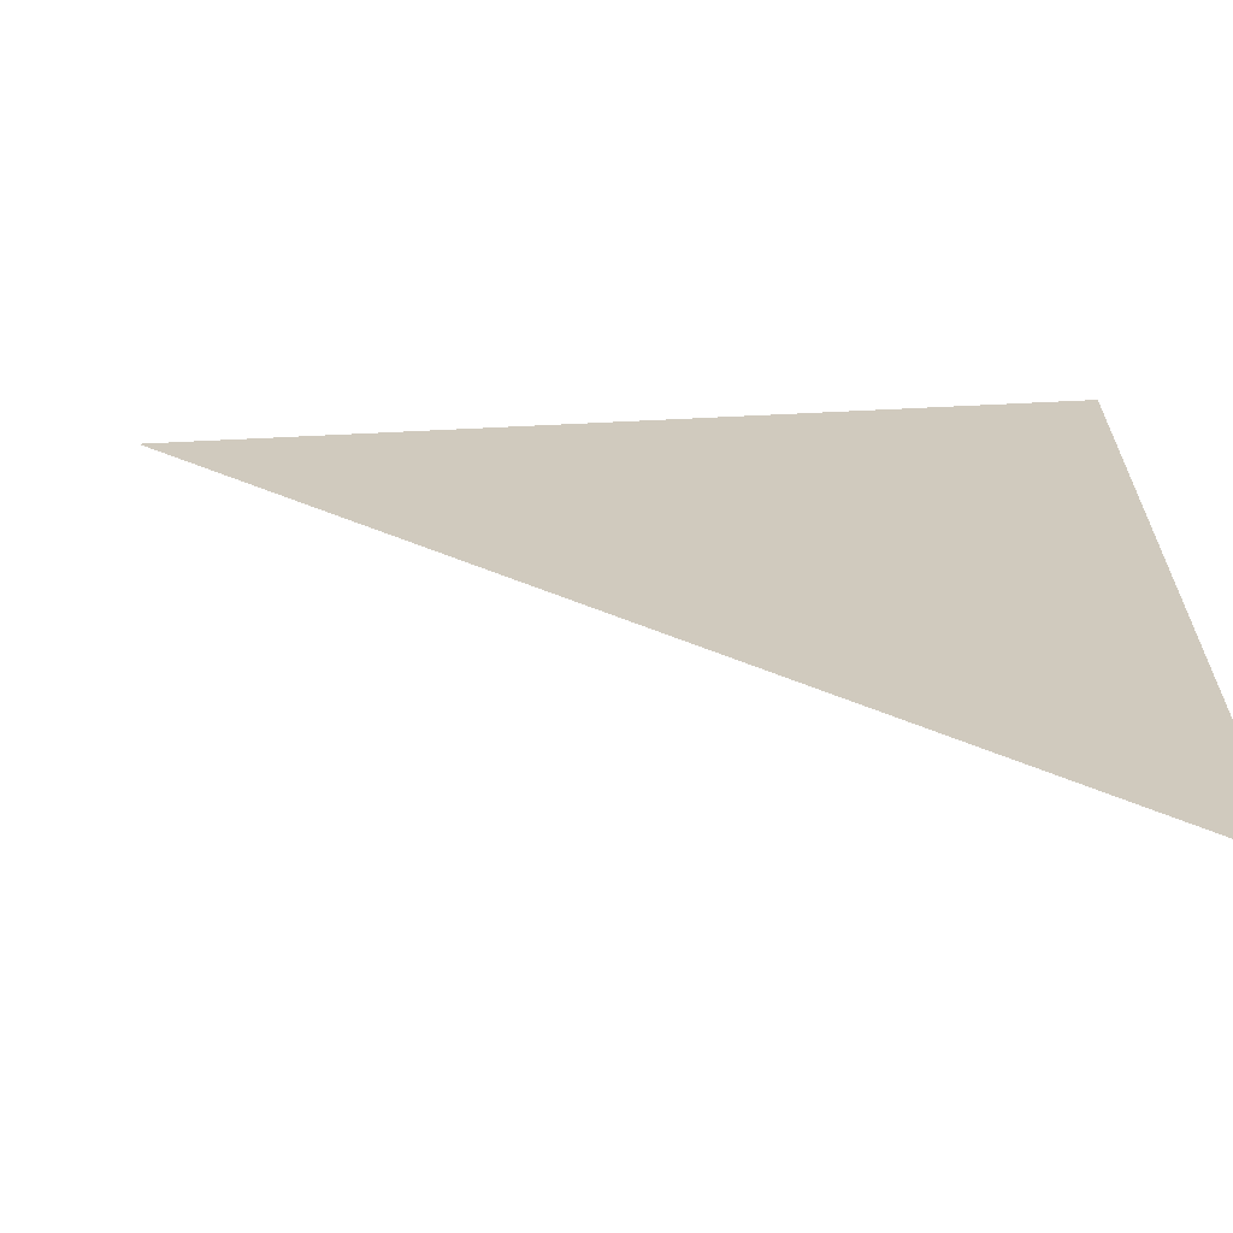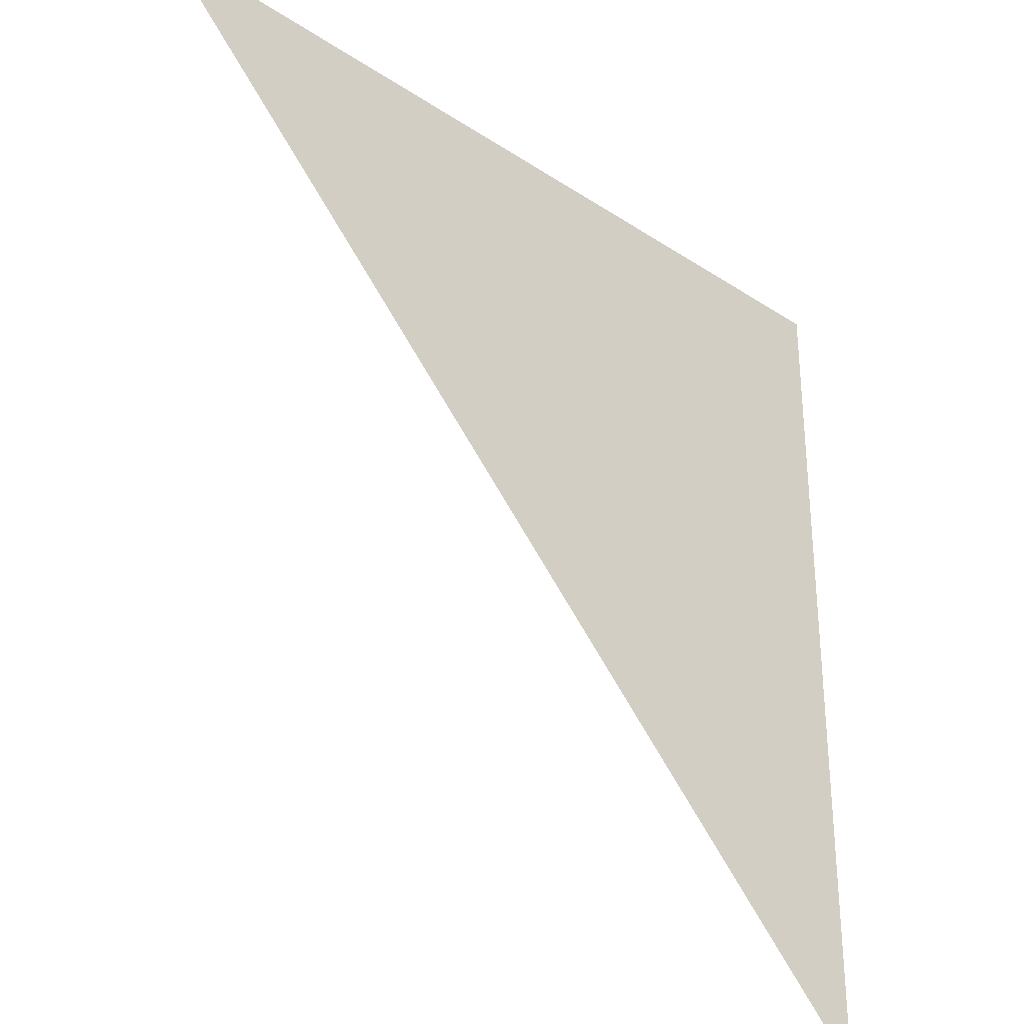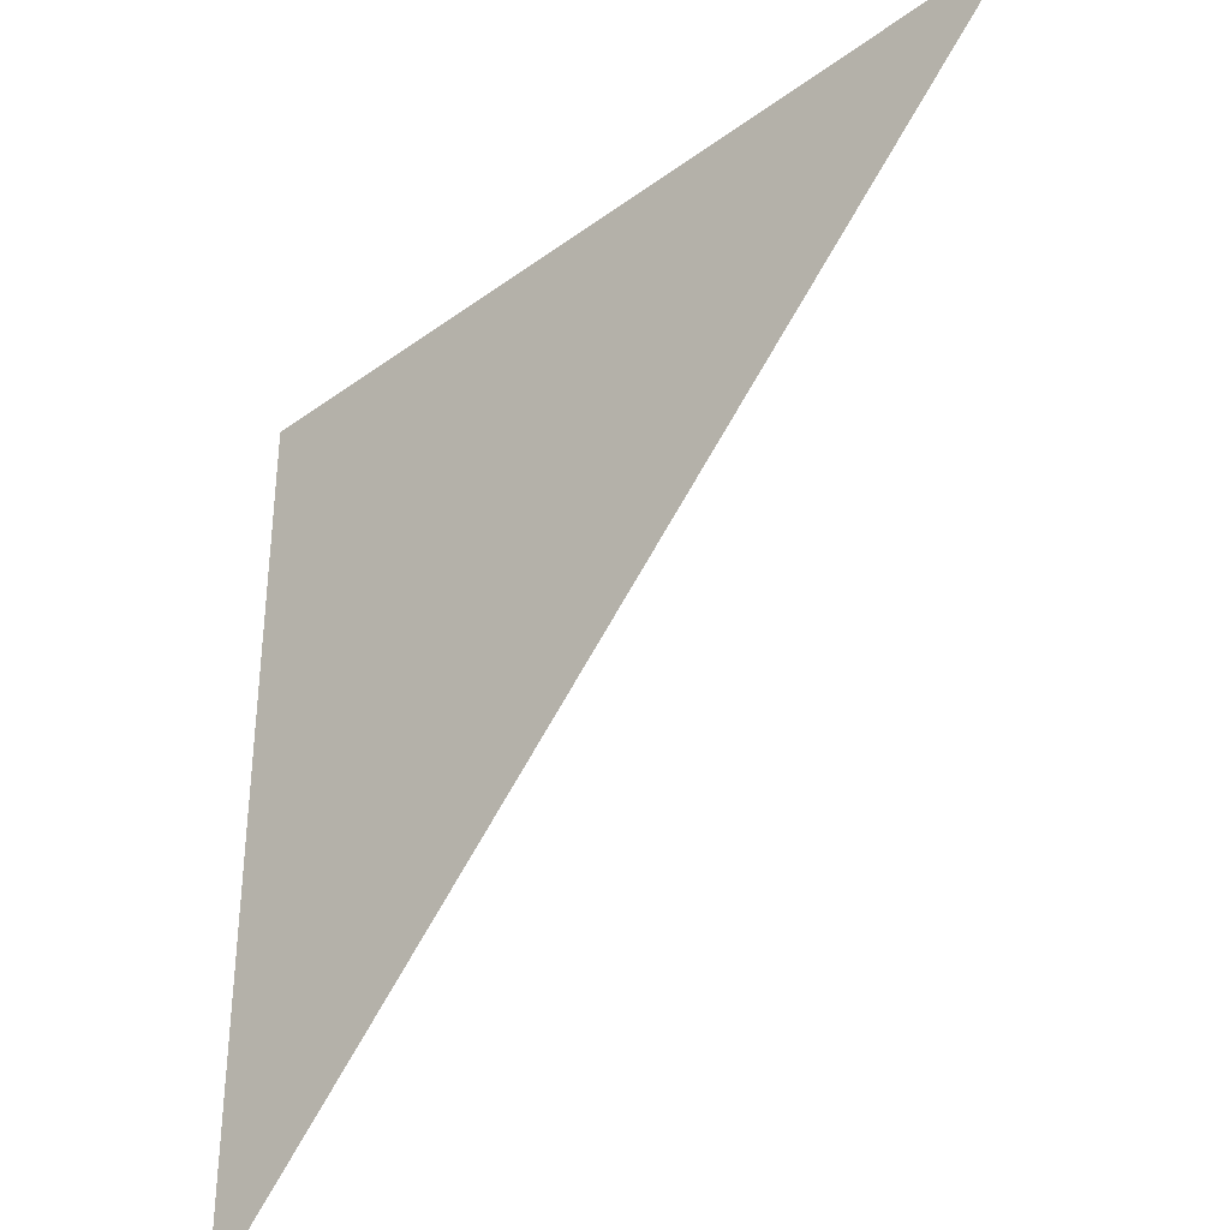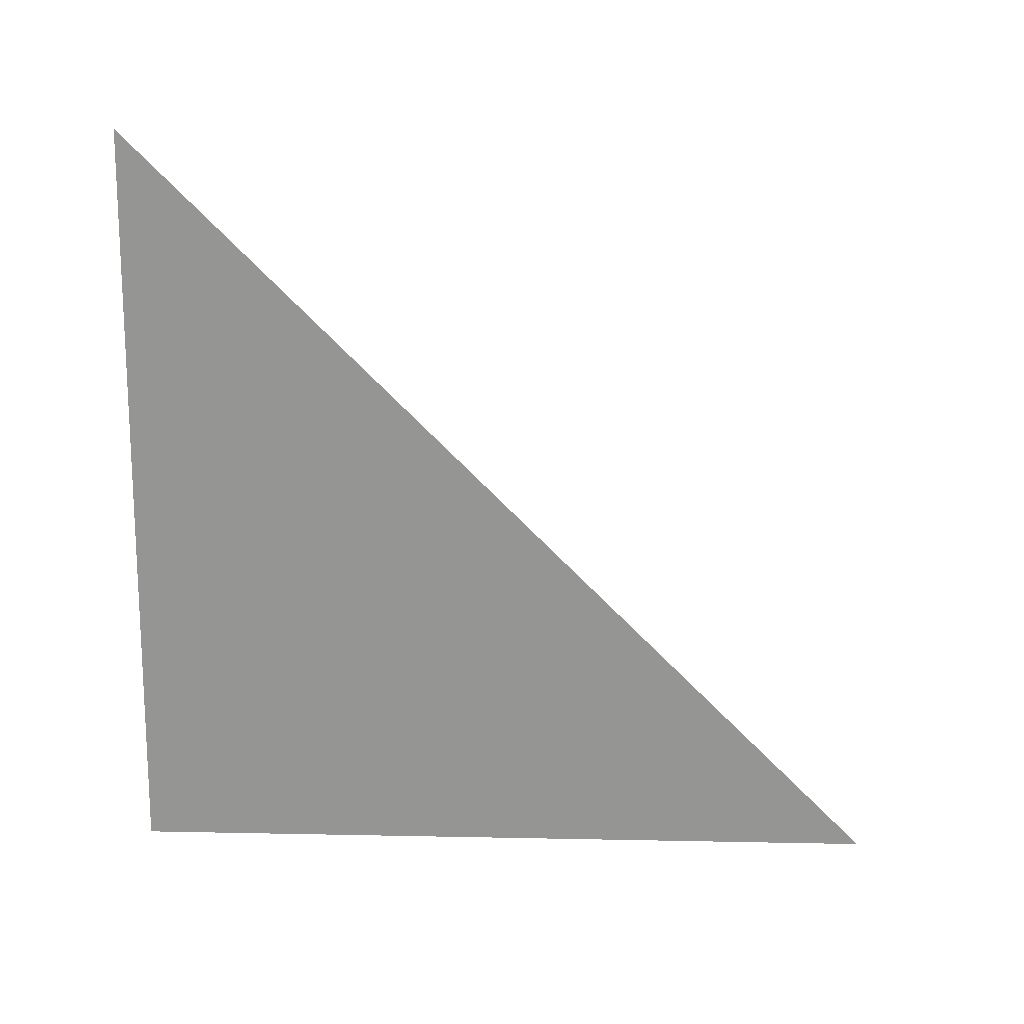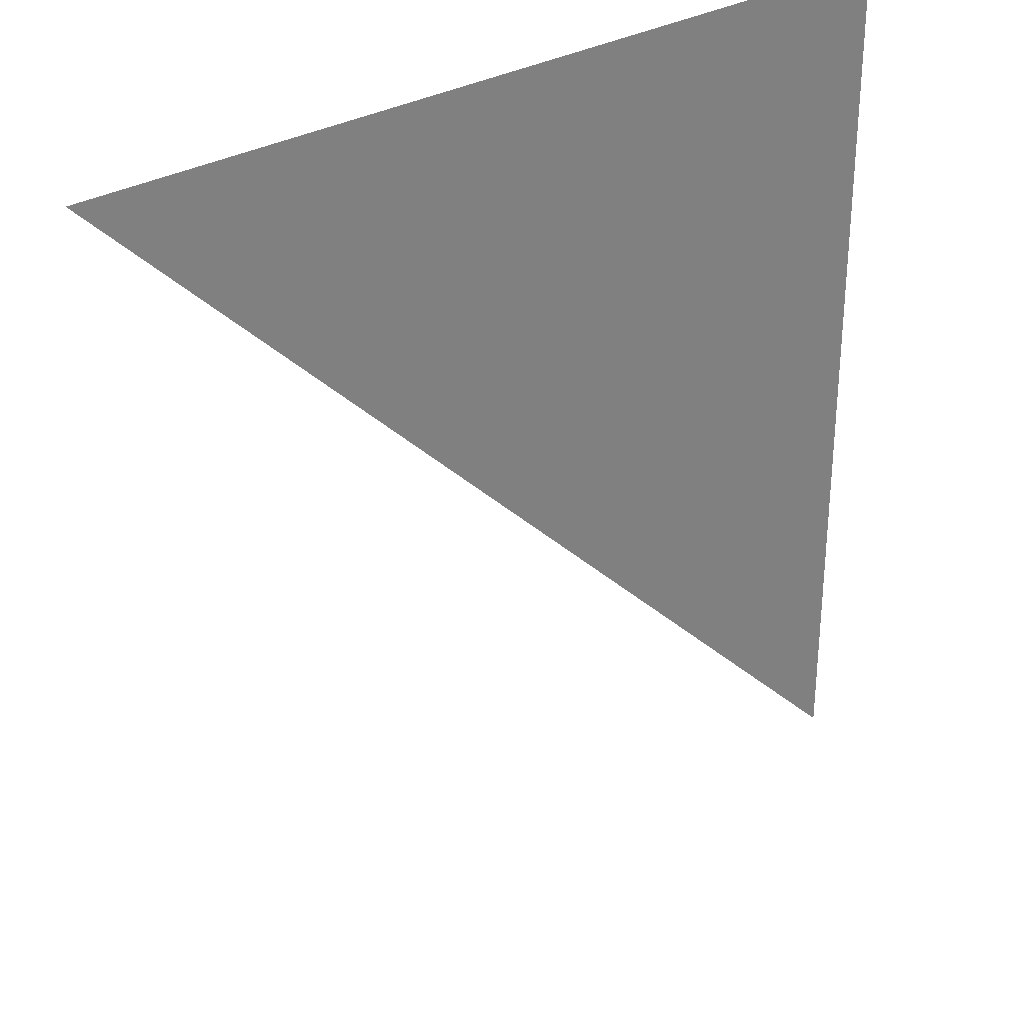
<metadata>
{"format":"obj","ext":"obj","renderer":"f3d","projection":"perspective","resolution":1024,"background":"white","views":[{"elev":-66.1,"azim":2.8,"up":"+Z"},{"elev":-32.2,"azim":-42.7,"up":"+Z"},{"elev":-36.4,"azim":-136.4,"up":"+Z"},{"elev":-67.4,"azim":178.8,"up":"+Y"},{"elev":31.1,"azim":-39.4,"up":"+Z"}]}
</metadata>
<code>
v 0 3 -1
v 2 3 -1
v 2 3 -3
f 1 2 3

</code>
